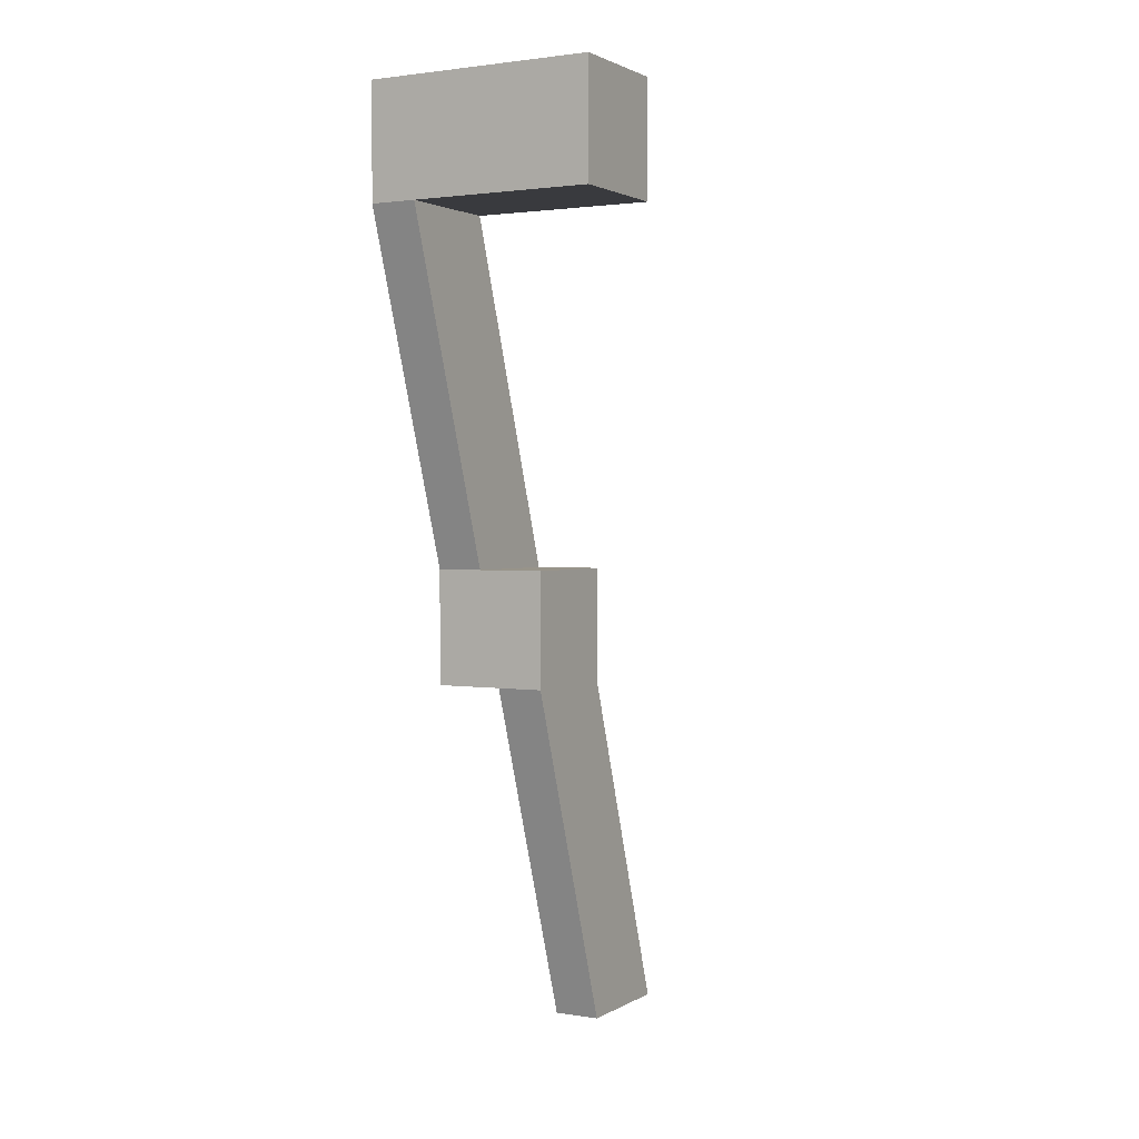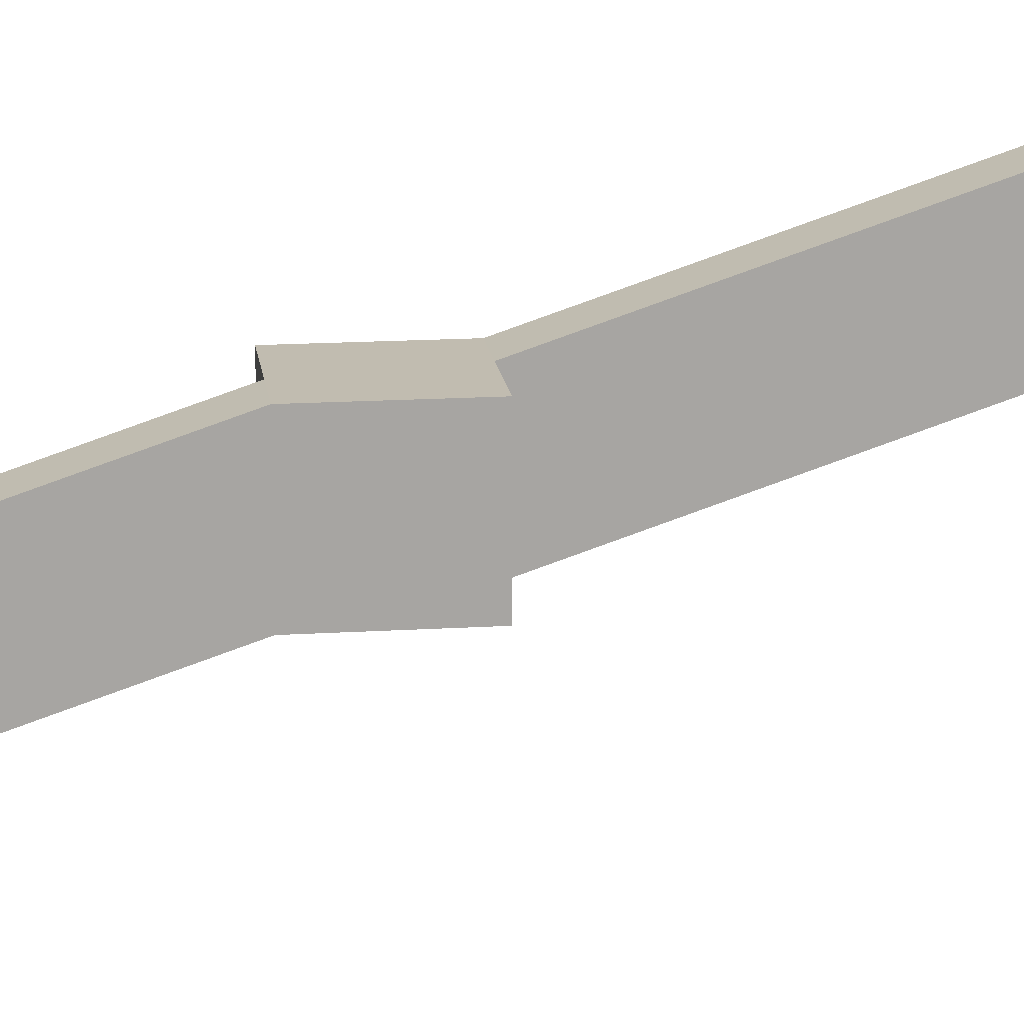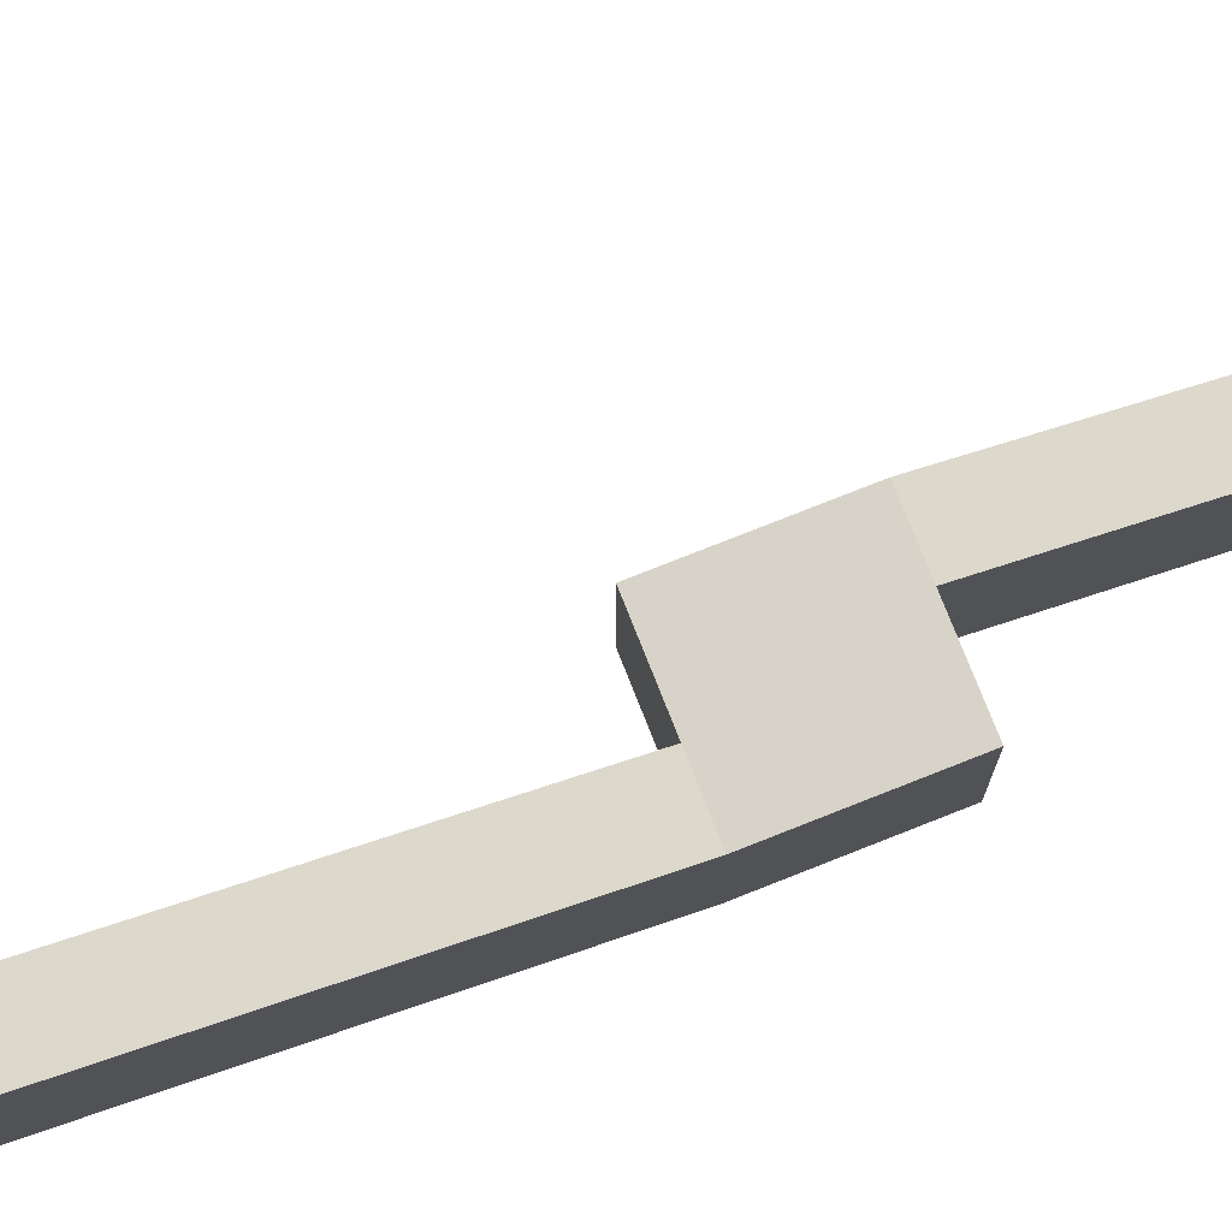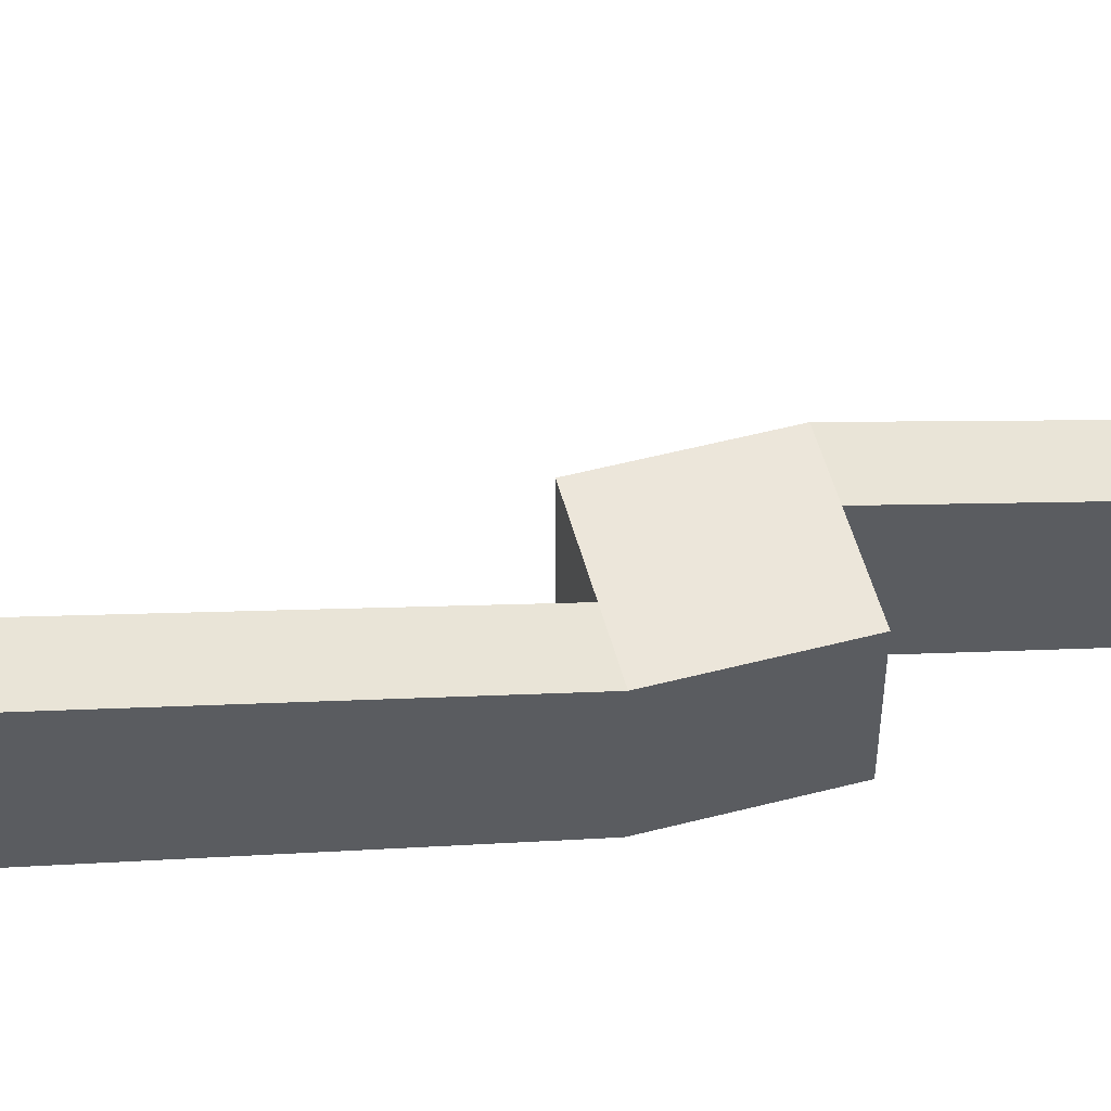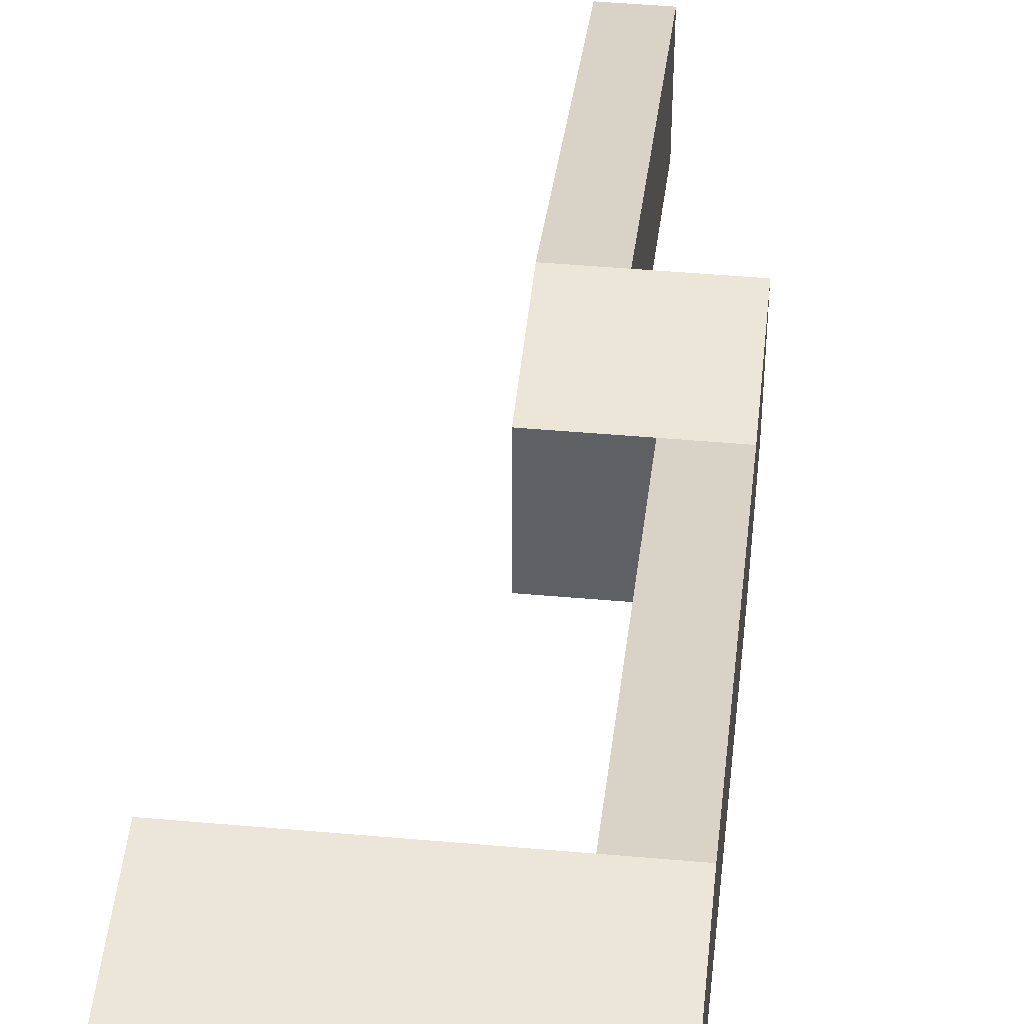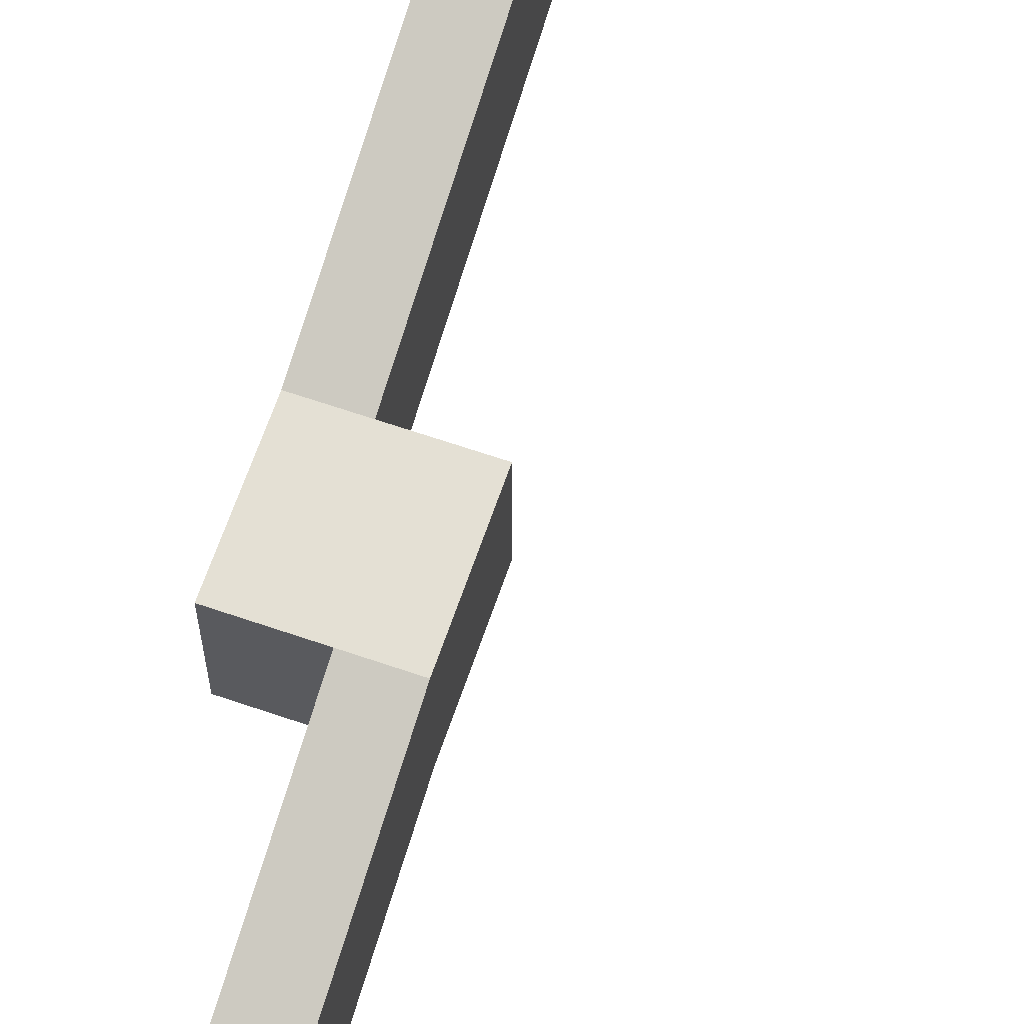
<metadata>
{"format":"obj","ext":"obj","renderer":"f3d","projection":"perspective","resolution":1024,"background":"white","views":[{"elev":1.8,"azim":29.1,"up":"+Y"},{"elev":16.5,"azim":82.8,"up":"+Z"},{"elev":77.1,"azim":-111.6,"up":"+Z"},{"elev":54.3,"azim":-105.3,"up":"+Z"},{"elev":46.2,"azim":-174.2,"up":"+Z"},{"elev":66.1,"azim":19.0,"up":"+Z"}]}
</metadata>
<code>
g speedrun_easy_lr_path2_mesh
v 7.96 0 0
v 7.96 15 5
v 10 15 5
v 10 0 0
v 7.96 0 -5
v 10 0 -5
v 10 15 0
v 7.96 15 0
v 7.96 0 0
v 10 0 0
v 10 0 -5
v 7.96 0 -5
v 10 0 0
v 10 15 5
v 10 15 0
v 10 0 -5
v 10 15 5
v 7.96 15 5
v 7.96 15 0
v 10 15 0
v 7.96 15 5
v 7.96 0 0
v 7.96 0 -5
v 7.96 15 0
v 5 15 5
v 5 20 5
v 10 20 5
v 10 15 5
v 5 15 0
v 10 15 0
v 10 20 0
v 5 20 0
v 5 15 5
v 10 15 5
v 10 15 0
v 5 15 0
v 10 15 5
v 10 20 5
v 10 20 0
v 10 15 0
v 10 20 5
v 5 20 5
v 5 20 0
v 10 20 0
v 5 20 5
v 5 15 5
v 5 15 0
v 5 20 0
v 5 20 5
v 5 35 10
v 7.04 35 10
v 7.04 20 5
v 5 20 0
v 7.04 20 0
v 7.04 35 5
v 5 35 5
v 5 20 5
v 7.04 20 5
v 7.04 20 0
v 5 20 0
v 7.04 20 5
v 7.04 35 10
v 7.04 35 5
v 7.04 20 0
v 7.04 35 10
v 5 35 10
v 5 35 5
v 7.04 35 5
v 5 35 10
v 5 20 5
v 5 20 0
v 5 35 5
v 5 35 10
v 5 40 10
v 15 40 10
v 15 35 10
v 5 35 5
v 15 35 5
v 15 40 5
v 5 40 5
v 5 35 10
v 15 35 10
v 15 35 5
v 5 35 5
v 15 35 10
v 15 40 10
v 15 40 5
v 15 35 5
v 15 40 10
v 5 40 10
v 5 40 5
v 15 40 5
v 5 40 10
v 5 35 10
v 5 35 5
v 5 40 5
g speedrun_easy_lr_path2_mesh_0
f 3 2 1
f 4 3 1
f 7 6 5
f 8 7 5
f 11 10 9
f 12 11 9
f 15 14 13
f 16 15 13
f 19 18 17
f 20 19 17
f 23 22 21
f 24 23 21
f 27 26 25
f 28 27 25
f 31 30 29
f 32 31 29
f 35 34 33
f 36 35 33
f 39 38 37
f 40 39 37
f 43 42 41
f 44 43 41
f 47 46 45
f 48 47 45
f 51 50 49
f 52 51 49
f 55 54 53
f 56 55 53
f 59 58 57
f 60 59 57
f 63 62 61
f 64 63 61
f 67 66 65
f 68 67 65
f 71 70 69
f 72 71 69
f 75 74 73
f 76 75 73
f 79 78 77
f 80 79 77
f 83 82 81
f 84 83 81
f 87 86 85
f 88 87 85
f 91 90 89
f 92 91 89
f 95 94 93
f 96 95 93

</code>
